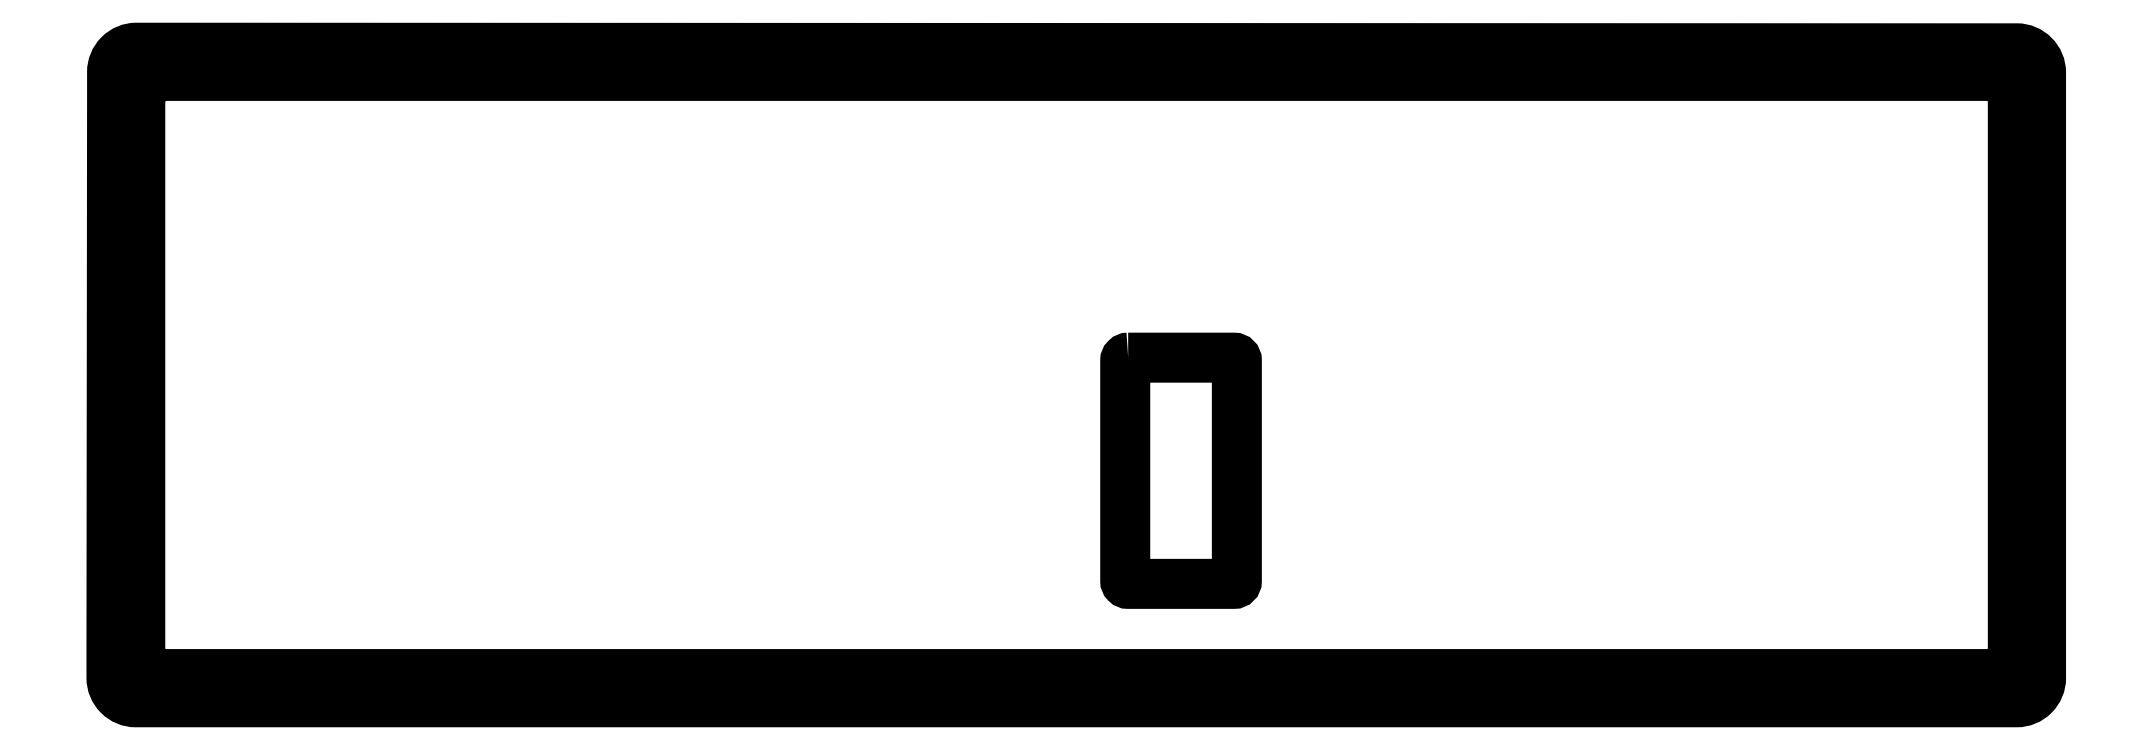
<metadata>
{"format":"dxf","ext":"dxf","renderer":"ezdxf+matplotlib","layout":"modelspace","background":"white","min_lineweight":24,"dpi":150}
</metadata>
<code>
0
SECTION
2
ENTITIES
0
CIRCLE
8
0
10
-15.65
20
15.65
30
0
40
1.15
210
0
220
-0
230
1
0
CIRCLE
8
0
10
-15.62
20
119.3
30
0
40
1.15
210
0
220
-0
230
1
0
CIRCLE
8
0
10
-336.3
20
119.4
30
0
40
1.15
210
0
220
-0
230
1
0
CIRCLE
8
0
10
-336.3
20
15.67
30
0
40
1.15
210
0
220
-0
230
1
0
LWPOLYLINE
8
0
90
14
70
1
43
0
10
-11.8
20
21
10
-11.8
20
15.95
42
-0.4142
10
-15.95
20
11.8
10
-336.1
20
11.8
42
-0.4142
10
-340.2
20
15.95
10
-340.2
20
20.97
10
-340.1
20
114
10
-340.1
20
119
42
-0.4142
10
-335.9
20
123.2
10
-331
20
123.2
10
-21
20
123.1
10
-15.95
20
123.1
42
-0.4142
10
-11.8
20
119
10
-11.8
20
114
0
LWPOLYLINE
8
0
90
8
70
1
43
0
10
-335.3
20
114.1
10
-335.3
20
20.95
42
0.4142
10
-330.9
20
16.6
10
-20.95
20
16.6
42
0.4142
10
-16.6
20
20.95
10
-16.6
20
114.1
42
0.4142
10
-20.95
20
118.4
10
-330.9
20
118.4
42
0.4142
0
LWPOLYLINE
8
0
90
8
70
1
43
0
10
-167.2
20
70.45
10
-149.2
20
70.45
42
-0.4142
10
-148.7
20
69.95
10
-148.7
20
32.45
42
-0.4142
10
-149.2
20
31.95
10
-167.2
20
31.95
42
-0.4142
10
-167.7
20
32.45
10
-167.7
20
69.95
42
-0.4142
0
ENDSEC
0
EOF

</code>
